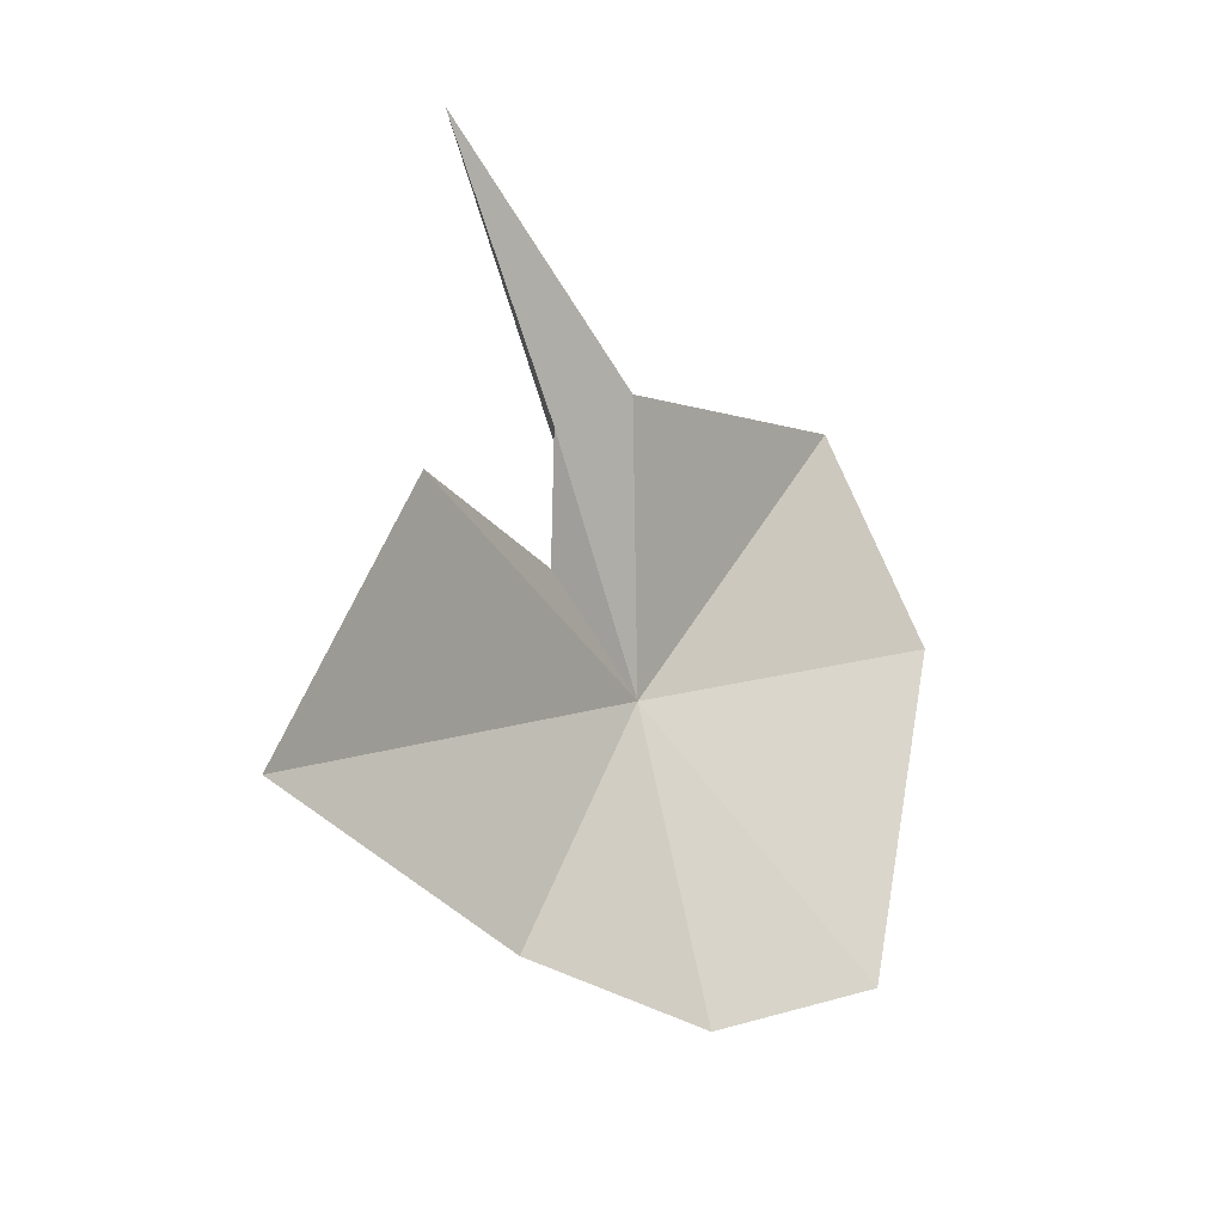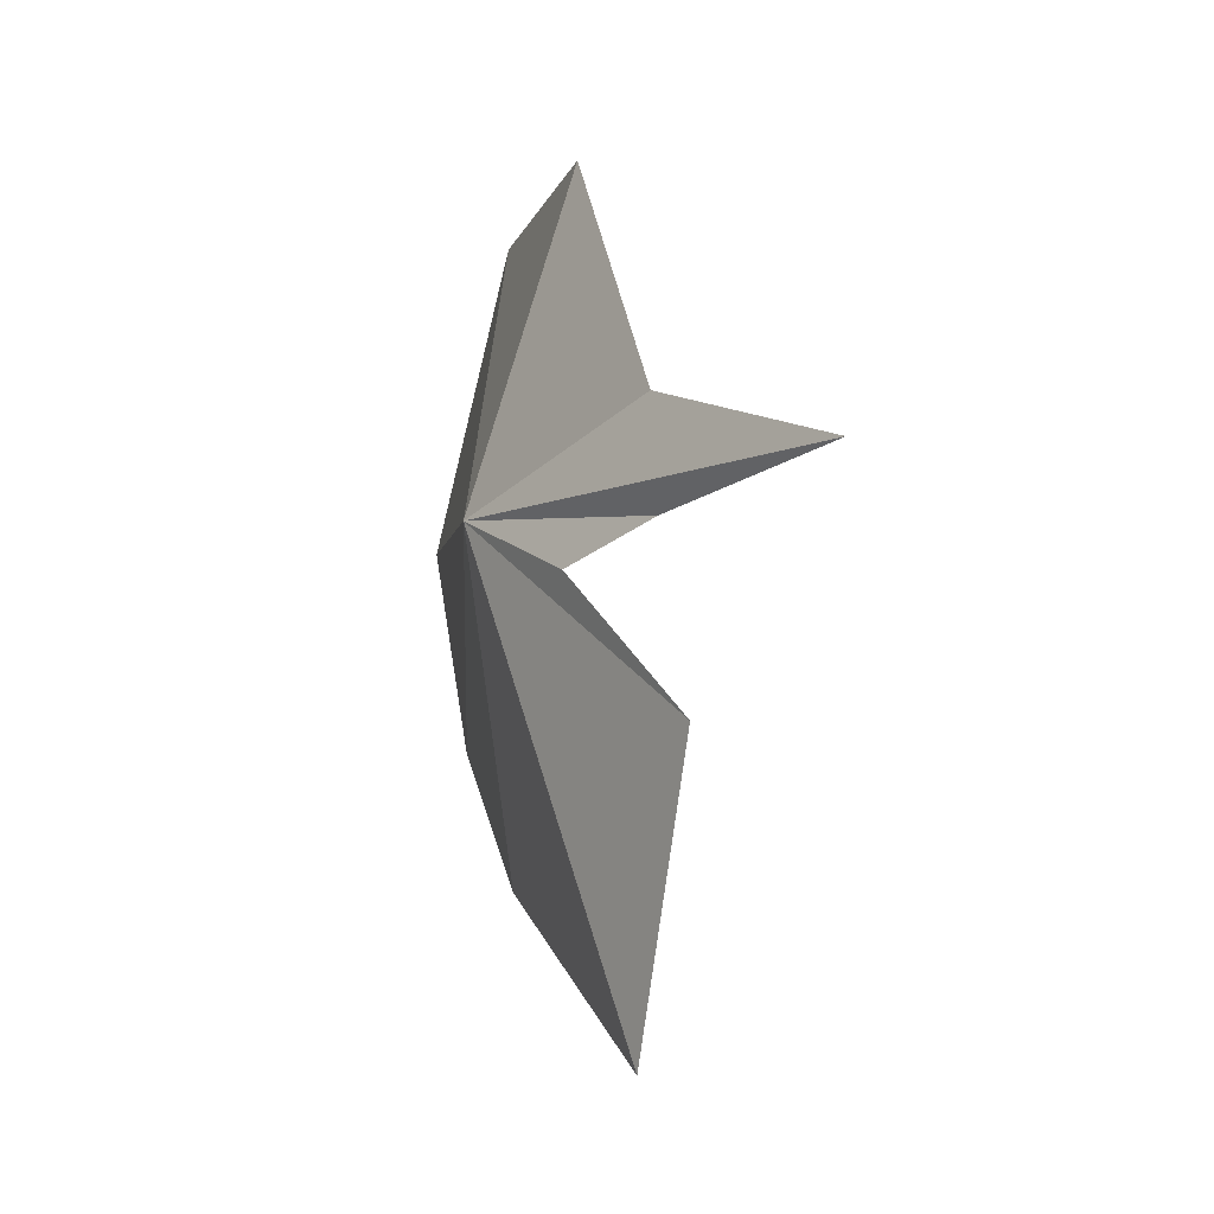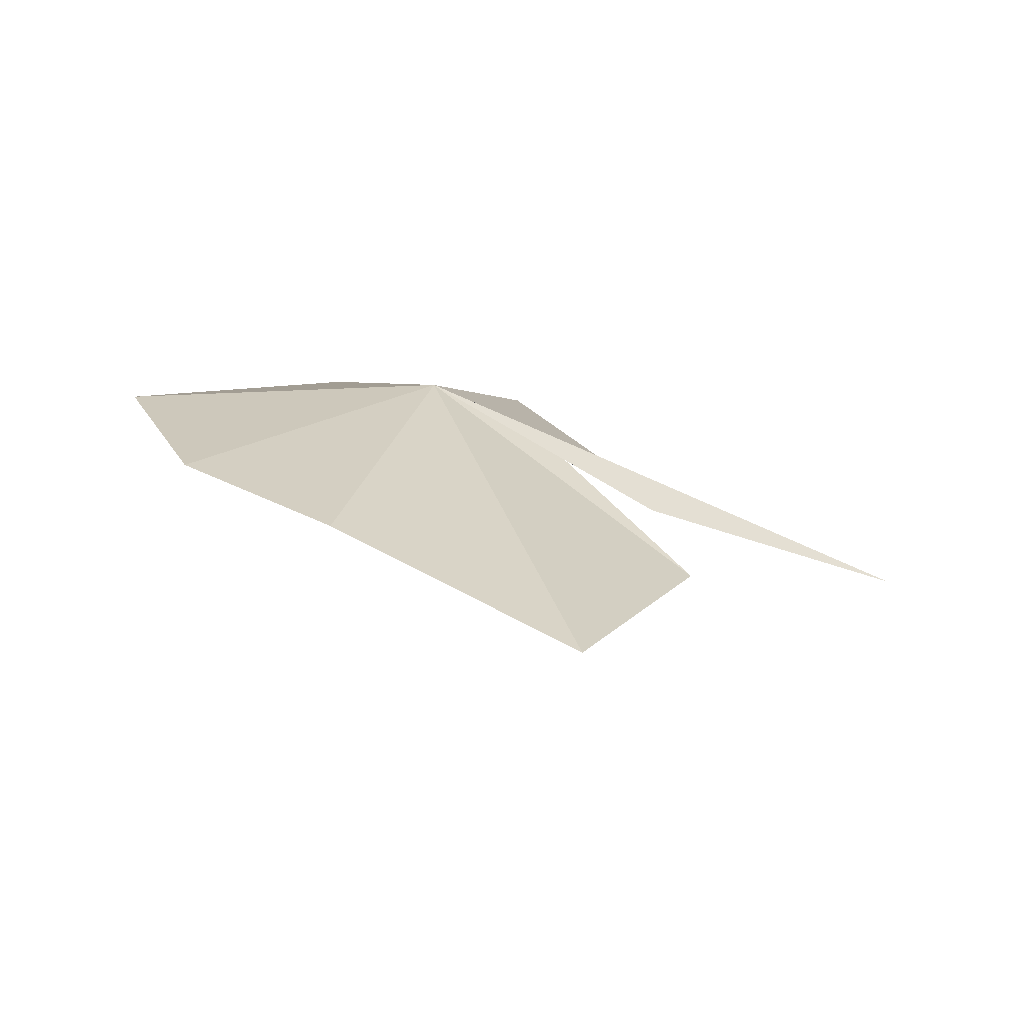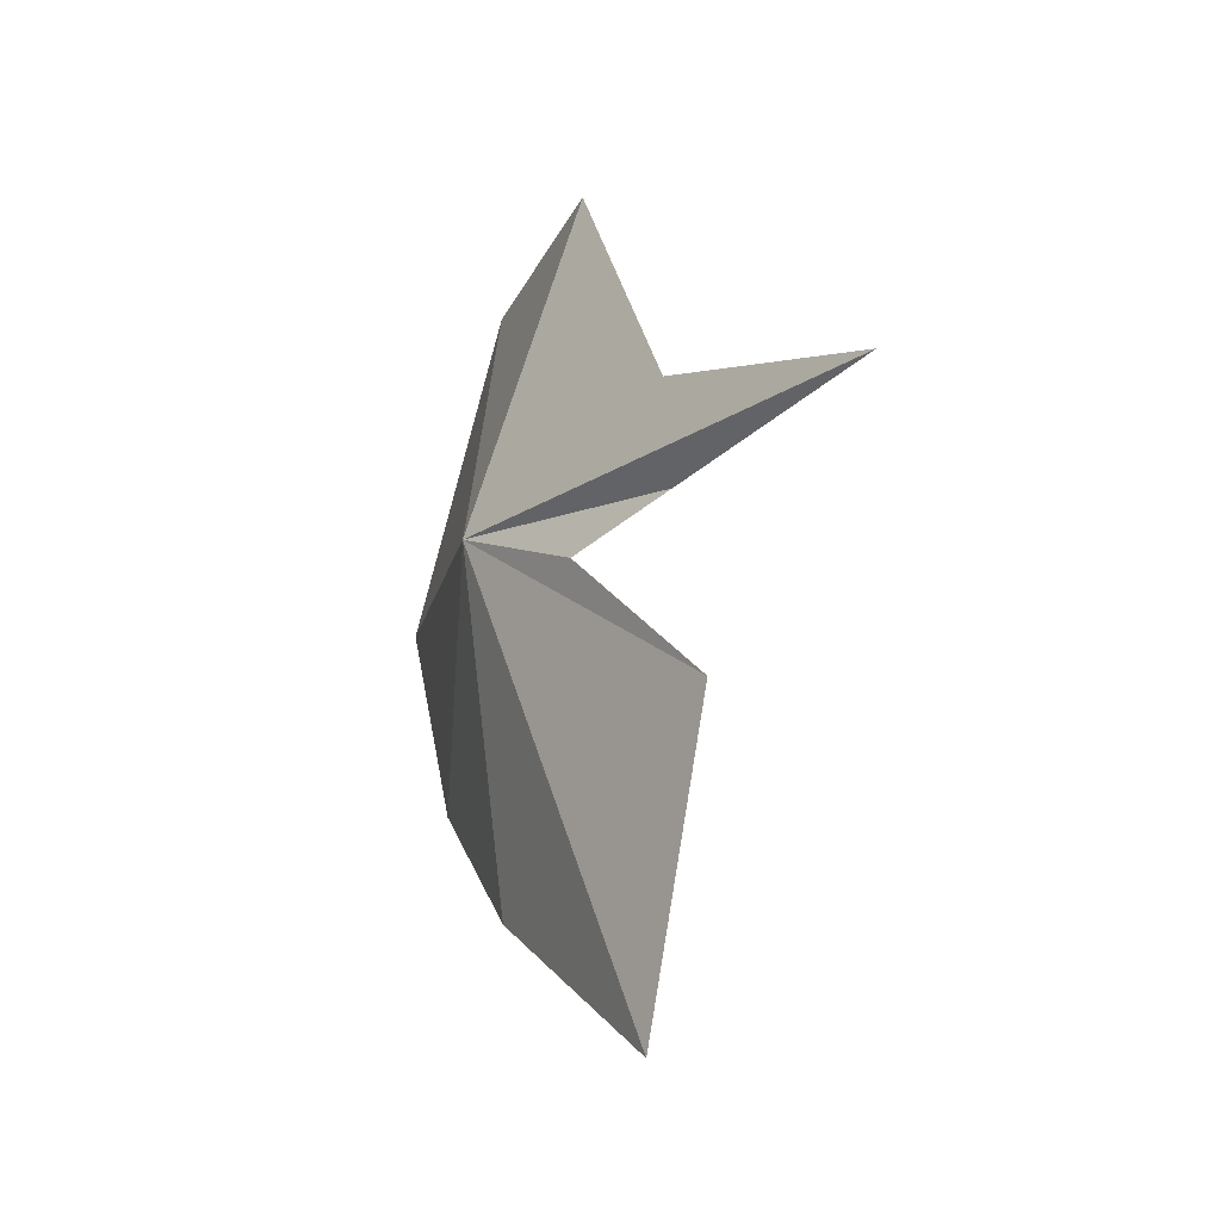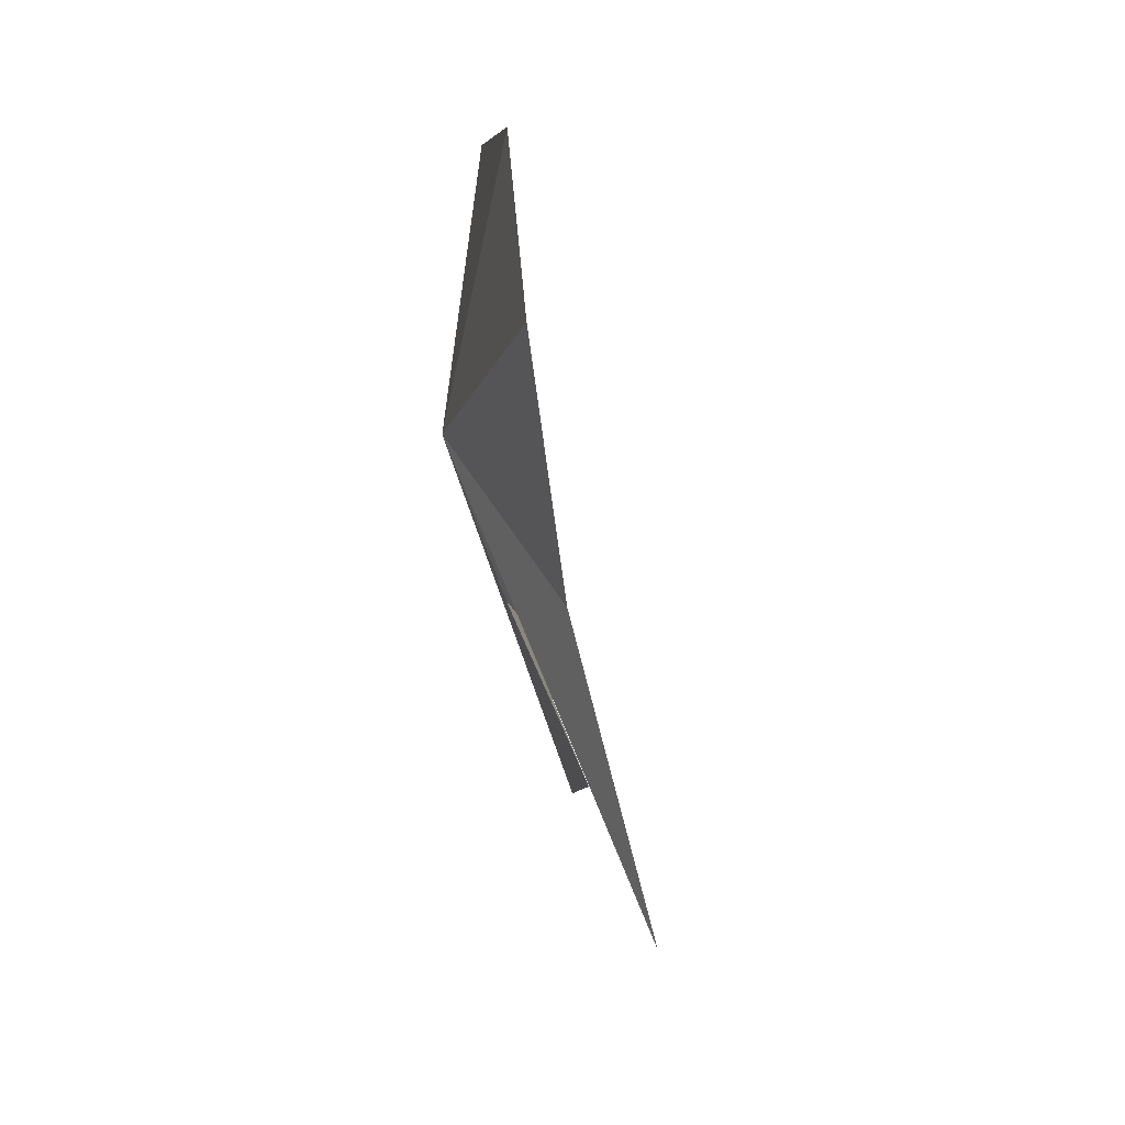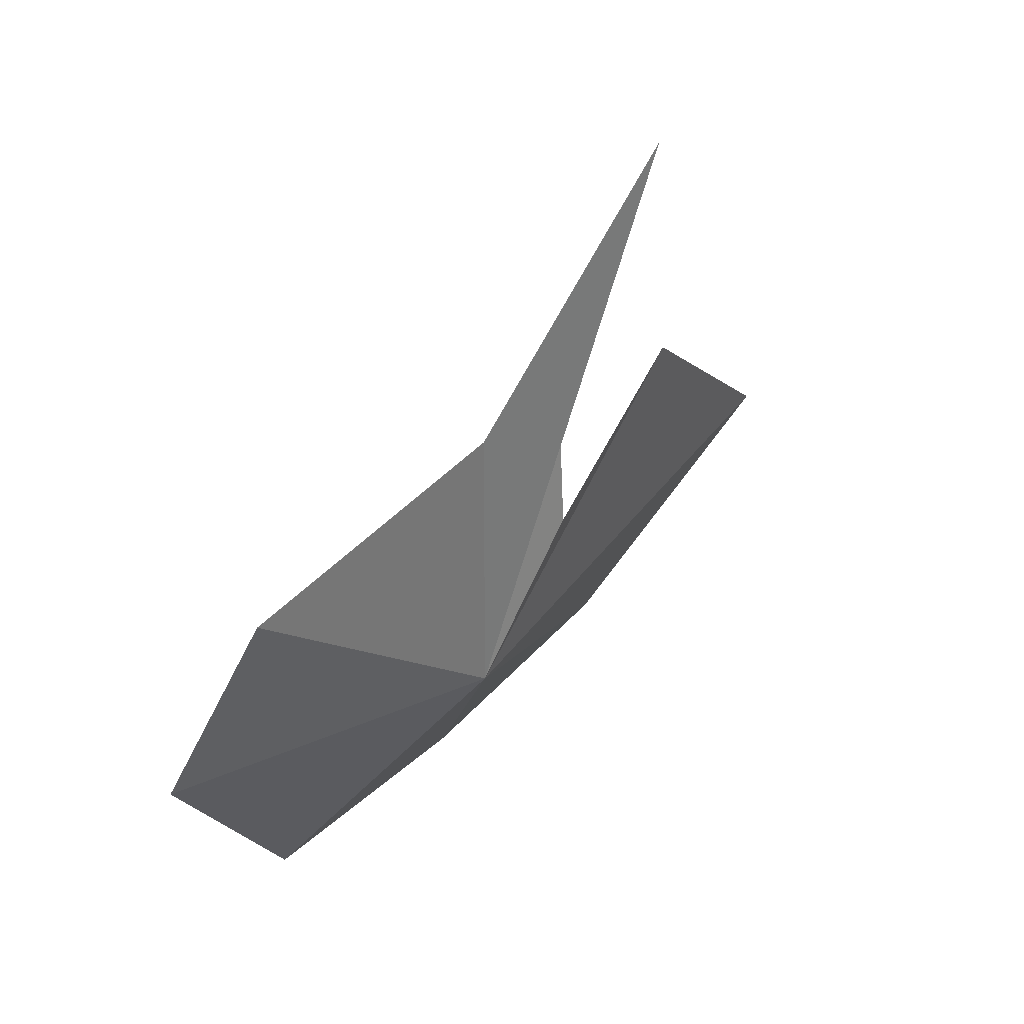
<metadata>
{"format":"obj","ext":"obj","renderer":"f3d","projection":"perspective","resolution":1024,"background":"white","views":[{"elev":29.7,"azim":-147.4,"up":"+Y"},{"elev":-8.6,"azim":126.4,"up":"+Z"},{"elev":-74.4,"azim":47.7,"up":"+Z"},{"elev":-20.9,"azim":122.8,"up":"+Z"},{"elev":60.8,"azim":140.2,"up":"+Z"},{"elev":13.6,"azim":34.8,"up":"+Y"}]}
</metadata>
<code>
v 30.95 8.912 51.21
v 26.94 7.272 60.34
v 30.81 12.81 61.01
v 36.28 24.65 50.65
v 32.62 16.57 53.58
v 23.75 1.846 51.97
v 25.04 4.234 45.32
v 32.84 16.96 50.19
v 32.32 13.47 49.19
v 30.98 14.92 35.96
v 32.97 18.01 44.82
v 27.76 8.244 40.92
f 1 3 2
f 1 4 5
f 1 6 7
f 1 8 4
f 1 9 8
f 1 2 6
f 1 5 3
f 1 10 11
f 1 12 10
f 1 7 12
f 1 11 9

</code>
